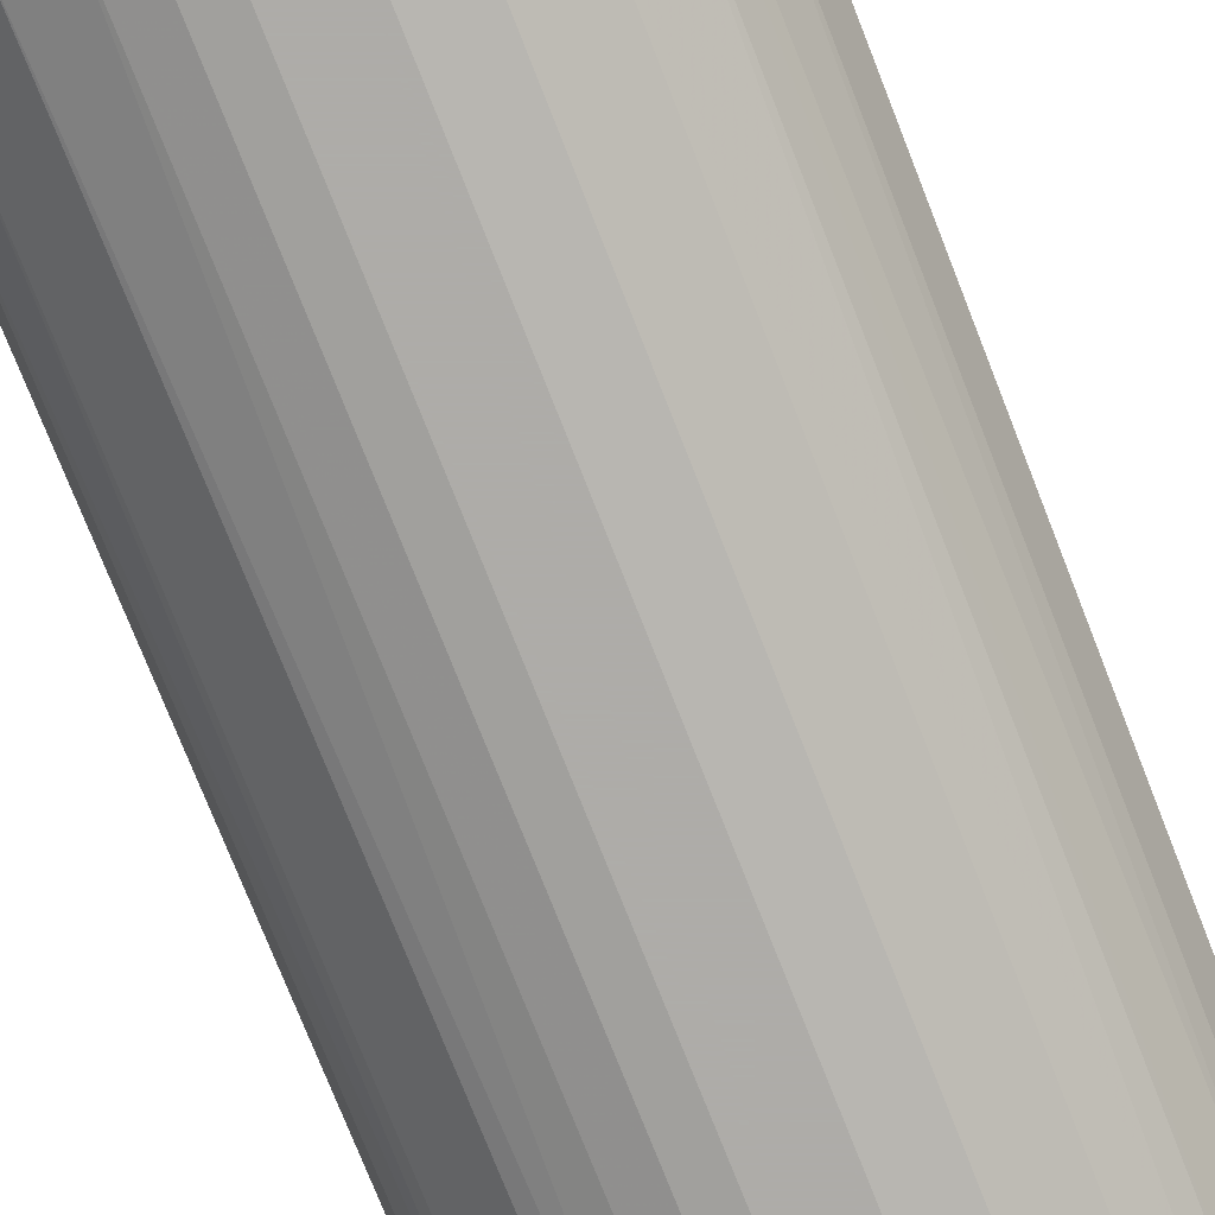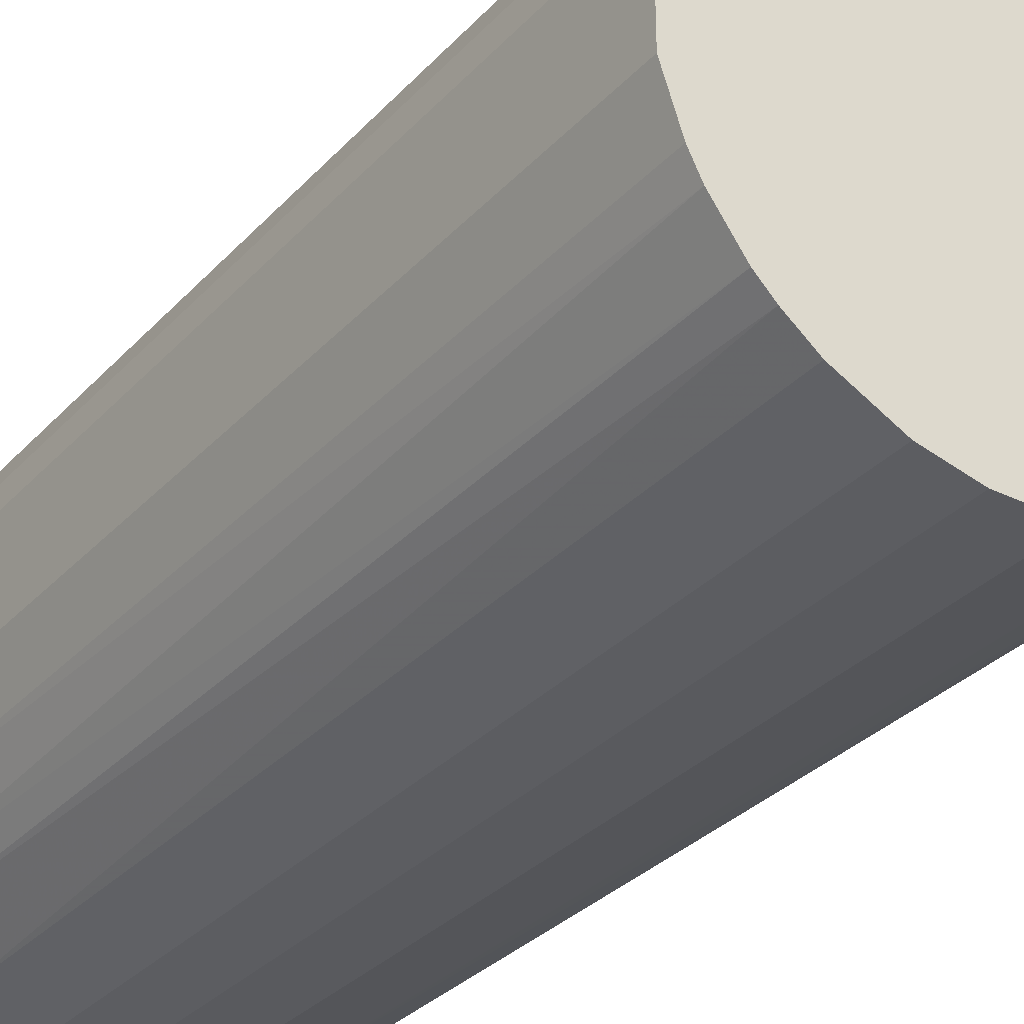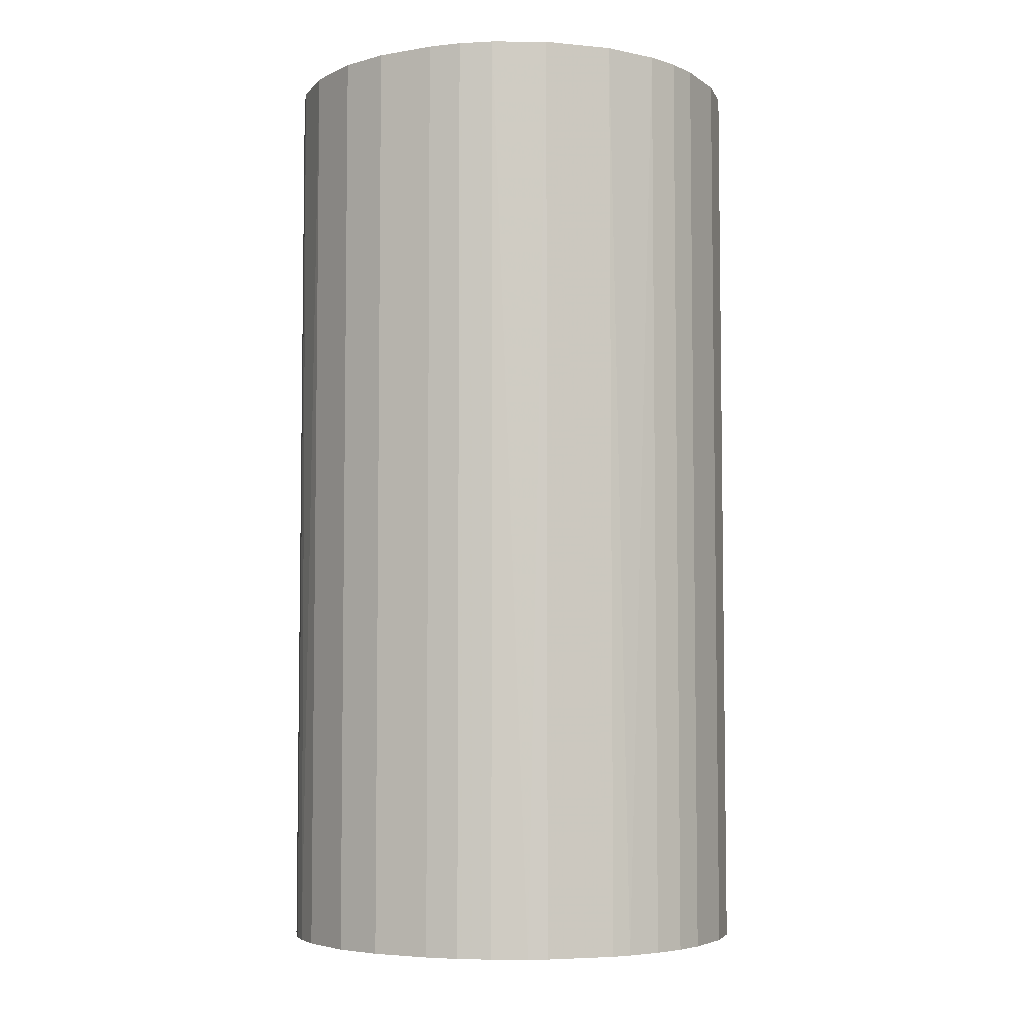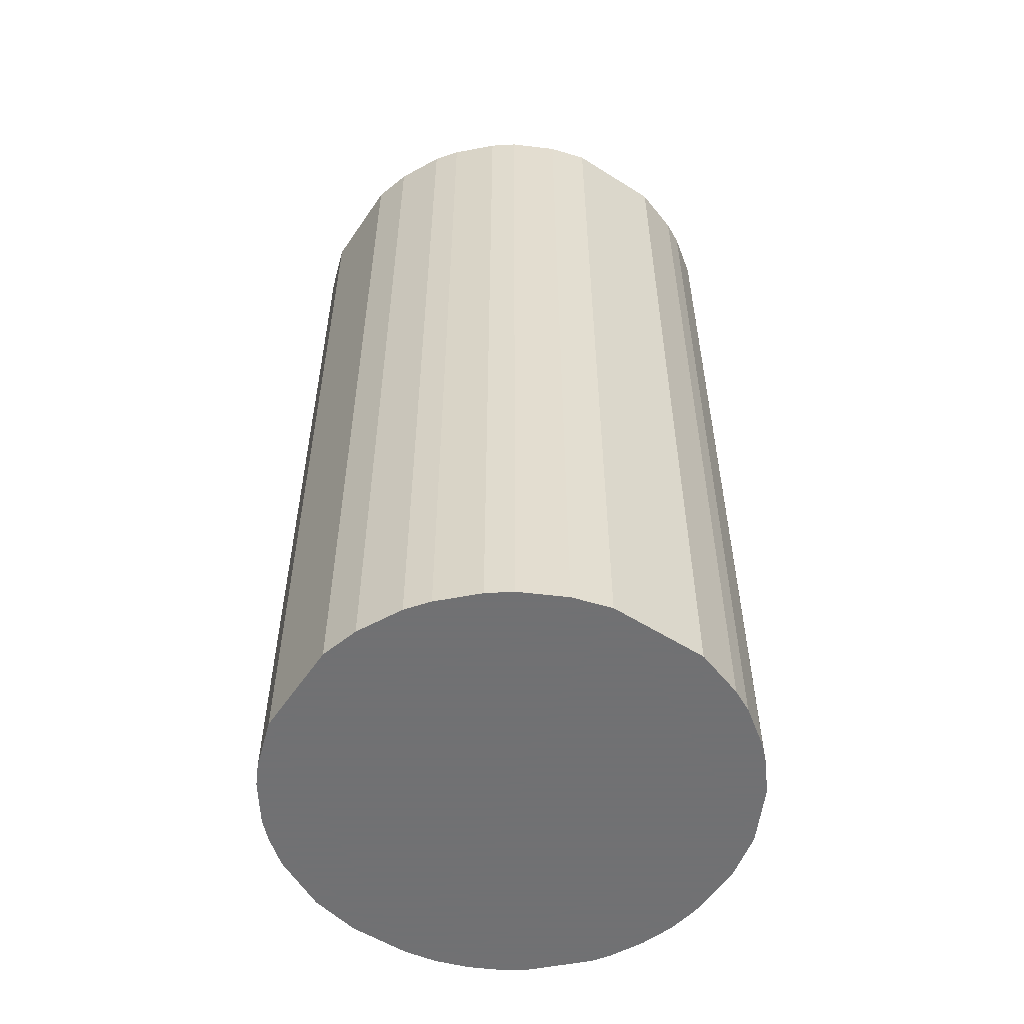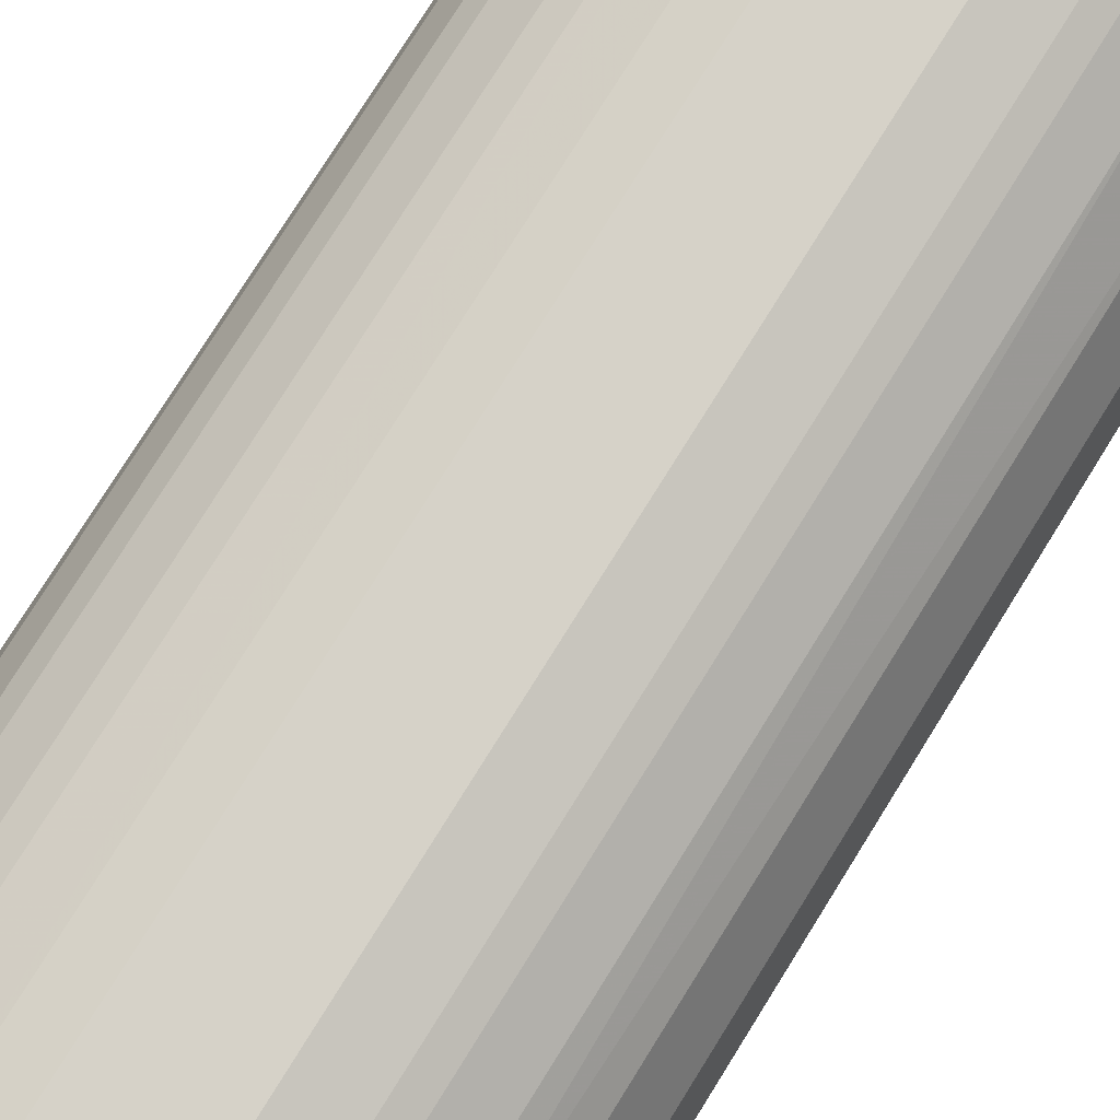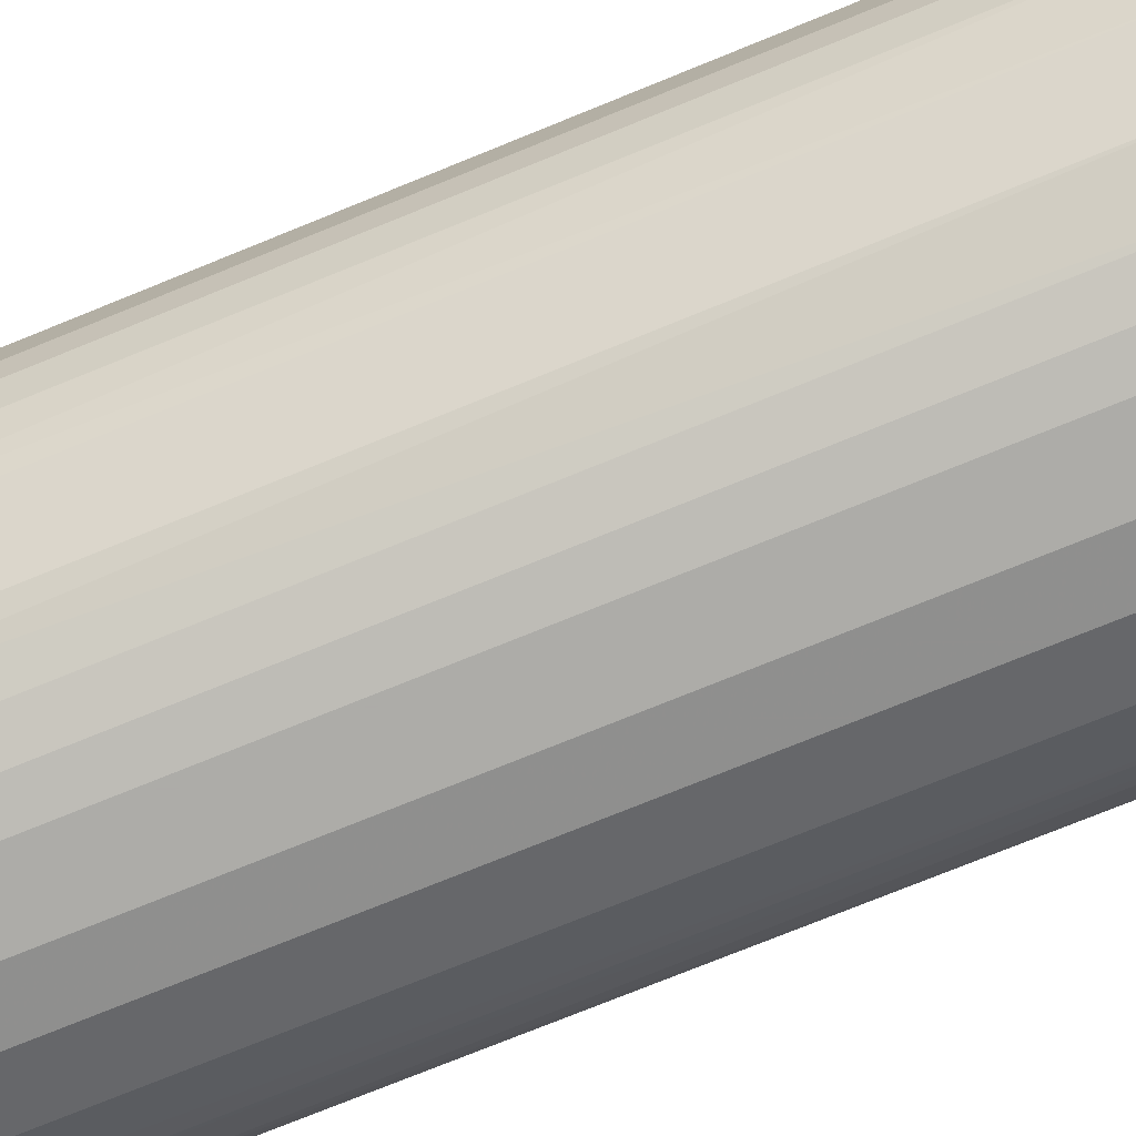
<metadata>
{"format":"obj","ext":"obj","renderer":"f3d","projection":"perspective","resolution":1024,"background":"white","views":[{"elev":-77.0,"azim":21.6,"up":"+Y"},{"elev":-31.5,"azim":145.5,"up":"+Y"},{"elev":-5.3,"azim":-62.0,"up":"+Z"},{"elev":-55.3,"azim":146.4,"up":"+Z"},{"elev":78.0,"azim":-148.0,"up":"+Y"},{"elev":-76.6,"azim":-68.0,"up":"+Y"}]}
</metadata>
<code>
o convex_0
v -0.005242 0.02443 0.04908
v -0.00296 -0.02465 -0.04908
v -0.006381 -0.02407 -0.04908
v 0.005029 0.02443 -0.04908
v 0.02443 -0.005242 0.04908
v -0.02407 -0.006381 0.04908
v -0.0235 0.00845 -0.04908
v 0.02443 -0.005242 -0.04908
v 0.008449 -0.0235 0.04908
v 0.01929 0.01587 0.04908
v -0.009806 -0.02293 0.04908
v -0.02122 -0.01323 -0.04908
v 0.02329 0.009021 -0.04908
v 0.01701 -0.01837 -0.04908
v -0.02065 0.01416 0.04908
v -0.01266 0.02158 -0.04908
v 0.009021 0.02329 0.04908
v 0.01587 0.01929 -0.04908
v 0.02044 -0.01437 0.04908
v 0.02443 0.005024 0.04908
v -0.01494 -0.02008 0.04908
v -0.02465 -0.002955 -0.04908
v -0.02465 0.003314 0.04908
v 0.008449 -0.0235 -0.04908
v -0.01494 -0.02008 -0.04908
v -0.01266 0.02158 0.04908
v -0.01837 0.01701 -0.04908
v 0.003314 -0.02465 0.04908
v -0.005242 0.02443 -0.04908
v -0.02008 -0.01494 0.04908
v 0.01416 -0.02065 0.04908
v 0.02158 -0.01266 -0.04908
v -0.00296 -0.02465 0.04908
v 0.005029 0.02443 0.04908
v 0.02443 0.005024 -0.04908
v 0.01359 0.02101 0.04908
v 0.009021 0.02329 -0.04908
v 0.02101 0.01358 -0.04908
v 0.02329 0.009021 0.04908
v -0.01665 0.01872 0.04908
v -0.0235 0.00845 0.04908
v 0.003314 -0.02465 -0.04908
v -0.02465 0.003314 -0.04908
v -0.02293 -0.009806 -0.04908
v 0.02272 -0.01038 0.04908
v 0.01416 -0.02065 -0.04908
v -0.02293 -0.009806 0.04908
v -0.02065 0.01416 -0.04908
v 0.01872 -0.01665 0.04908
v -0.01323 -0.02122 -0.04908
v -0.01038 0.02272 -0.04908
v -0.02465 -0.002955 0.04908
v -0.02008 -0.01494 -0.04908
v 0.02101 0.01358 0.04908
v 0.01358 0.021 -0.04908
v 0.01872 -0.01665 -0.04908
v -0.02407 -0.006381 -0.04908
v -0.006381 -0.02407 0.04908
v 0.01587 0.01929 0.04908
v -0.009806 -0.02293 -0.04908
v 0.02272 -0.01038 -0.04908
v -0.01038 0.02272 0.04908
v 0.01929 0.01587 -0.04908
v -0.01665 0.01872 -0.04908
f 27 40 64
f 2 3 4
f 5 1 6
f 4 3 7
f 2 4 8
f 5 6 9
f 1 5 10
f 9 6 11
f 7 3 12
f 8 4 13
f 2 8 14
f 6 1 15
f 4 7 16
f 1 10 17
f 13 4 18
f 5 9 19
f 5 8 20
f 10 5 20
f 11 6 21
f 7 12 22
f 6 15 23
f 2 14 24
f 12 3 25
f 15 1 26
f 16 7 27
f 9 11 28
f 24 9 28
f 1 4 29
f 4 16 29
f 21 6 30
f 25 21 30
f 19 9 31
f 9 24 31
f 14 8 32
f 3 2 33
f 2 28 33
f 28 11 33
f 4 1 34
f 1 17 34
f 17 4 34
f 8 13 35
f 20 8 35
f 13 20 35
f 17 10 36
f 4 17 37
f 18 4 37
f 17 36 37
f 13 18 38
f 10 20 39
f 20 13 39
f 13 38 39
f 15 26 40
f 26 16 40
f 27 15 40
f 15 7 41
f 23 15 41
f 7 23 41
f 2 24 42
f 28 2 42
f 24 28 42
f 7 22 43
f 23 7 43
f 22 23 43
f 22 12 44
f 8 5 45
f 5 19 45
f 19 32 45
f 24 14 46
f 14 31 46
f 31 24 46
f 30 6 47
f 12 30 47
f 6 44 47
f 44 12 47
f 7 15 48
f 27 7 48
f 15 27 48
f 19 31 49
f 31 14 49
f 11 21 50
f 25 3 50
f 21 25 50
f 16 26 51
f 1 29 51
f 29 16 51
f 22 6 52
f 6 23 52
f 23 22 52
f 12 25 53
f 30 12 53
f 25 30 53
f 38 10 54
f 10 39 54
f 39 38 54
f 36 18 55
f 18 37 55
f 37 36 55
f 14 32 56
f 32 19 56
f 19 49 56
f 49 14 56
f 6 22 57
f 44 6 57
f 22 44 57
f 11 3 58
f 3 33 58
f 33 11 58
f 10 18 59
f 36 10 59
f 18 36 59
f 3 11 60
f 50 3 60
f 11 50 60
f 32 8 61
f 8 45 61
f 45 32 61
f 26 1 62
f 1 51 62
f 51 26 62
f 18 10 63
f 10 38 63
f 38 18 63
f 16 27 64
f 40 16 64

</code>
